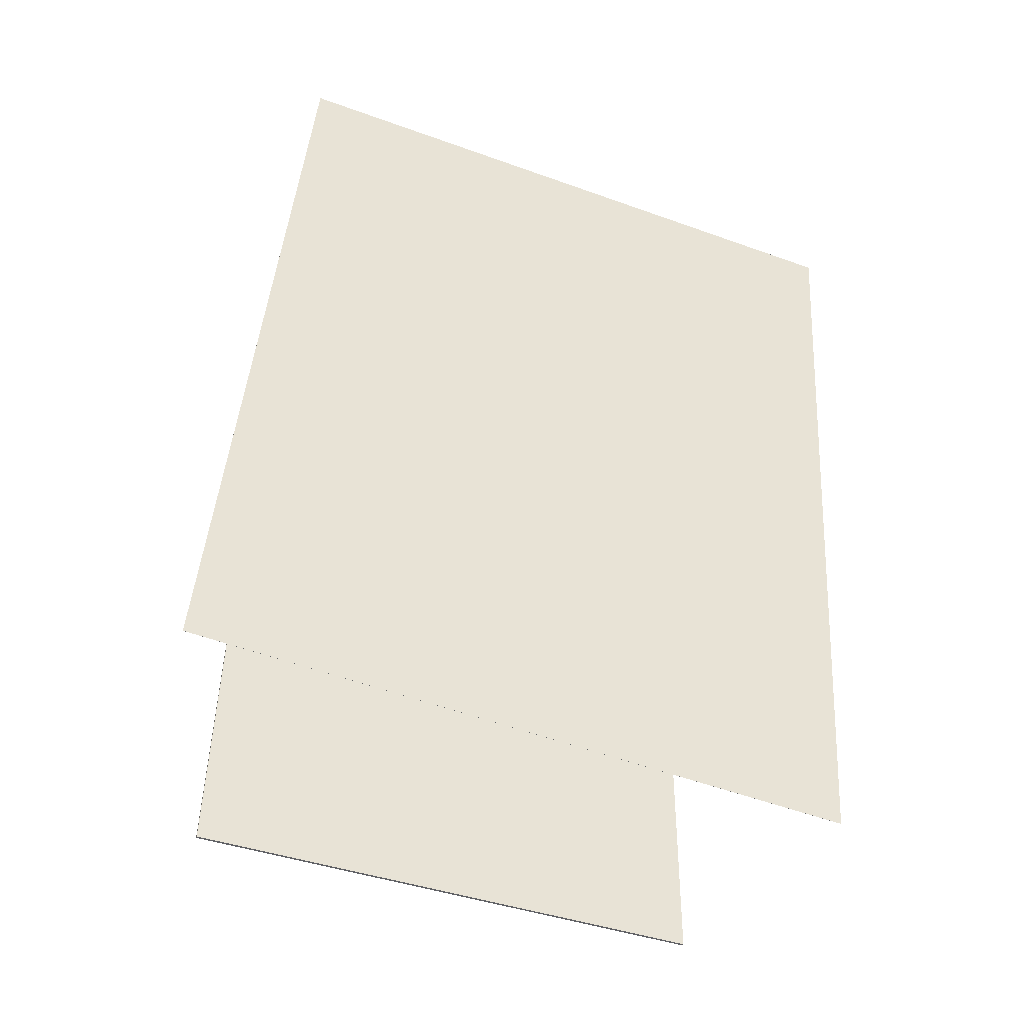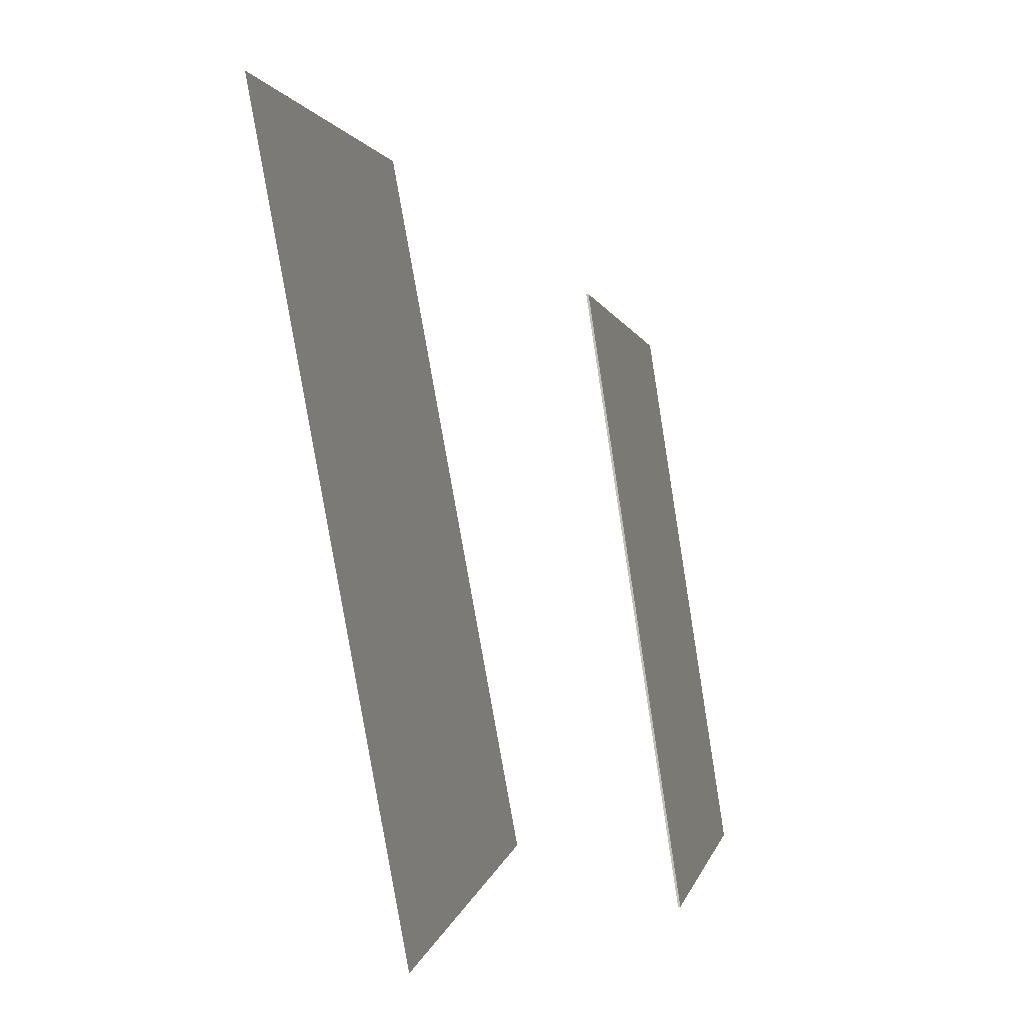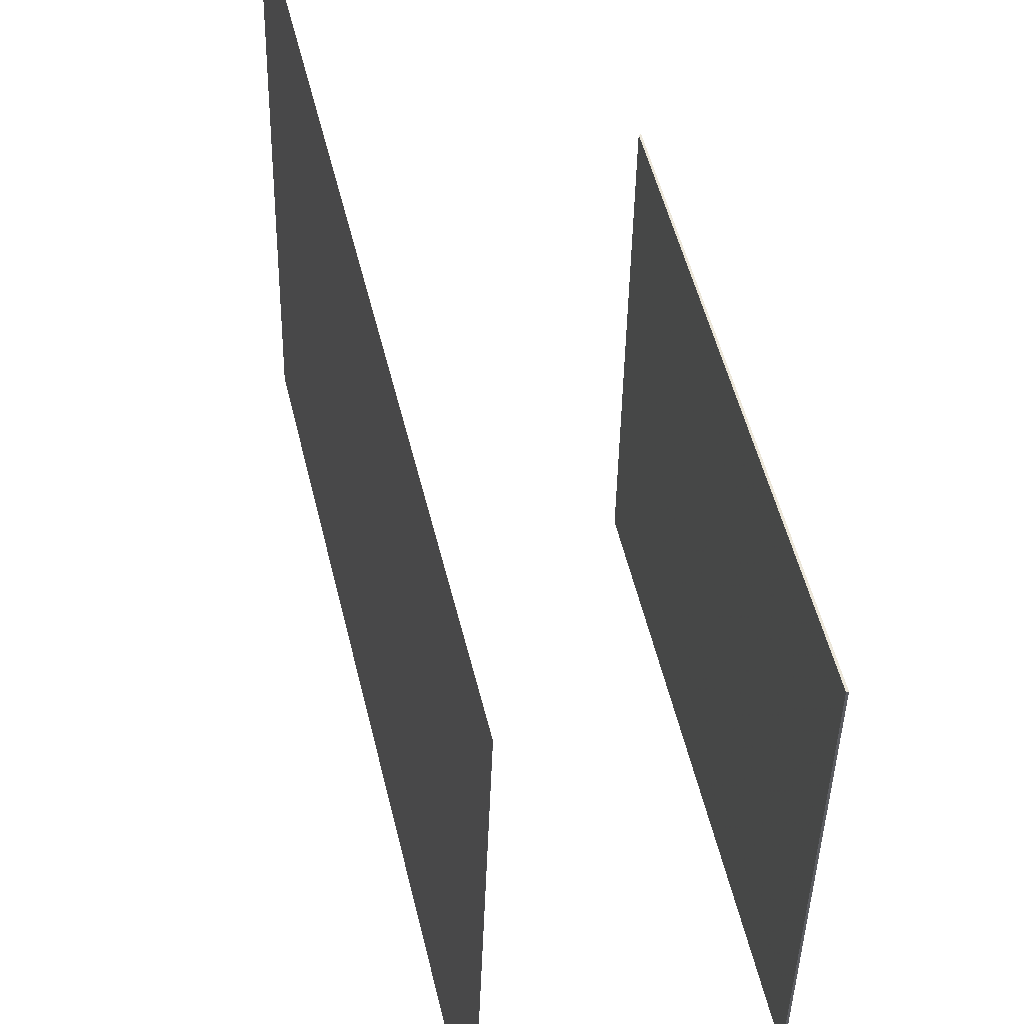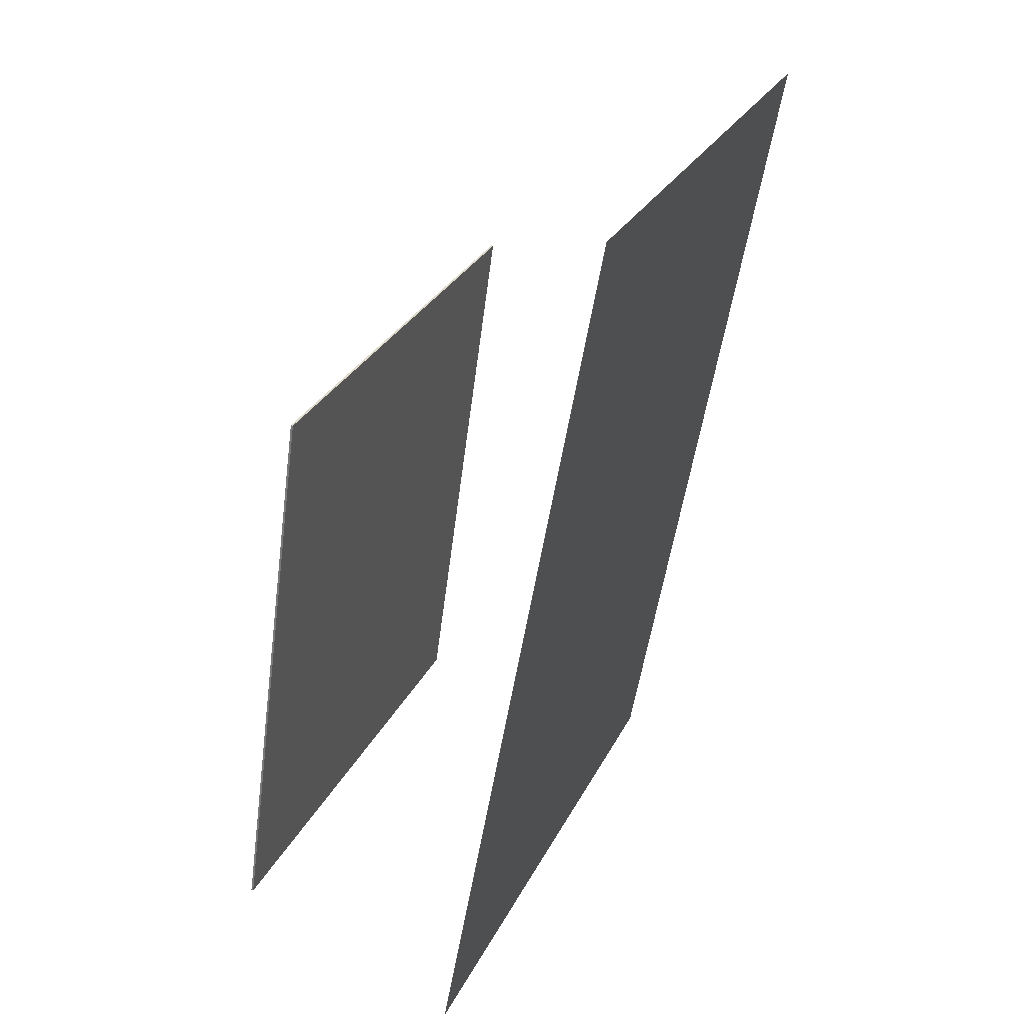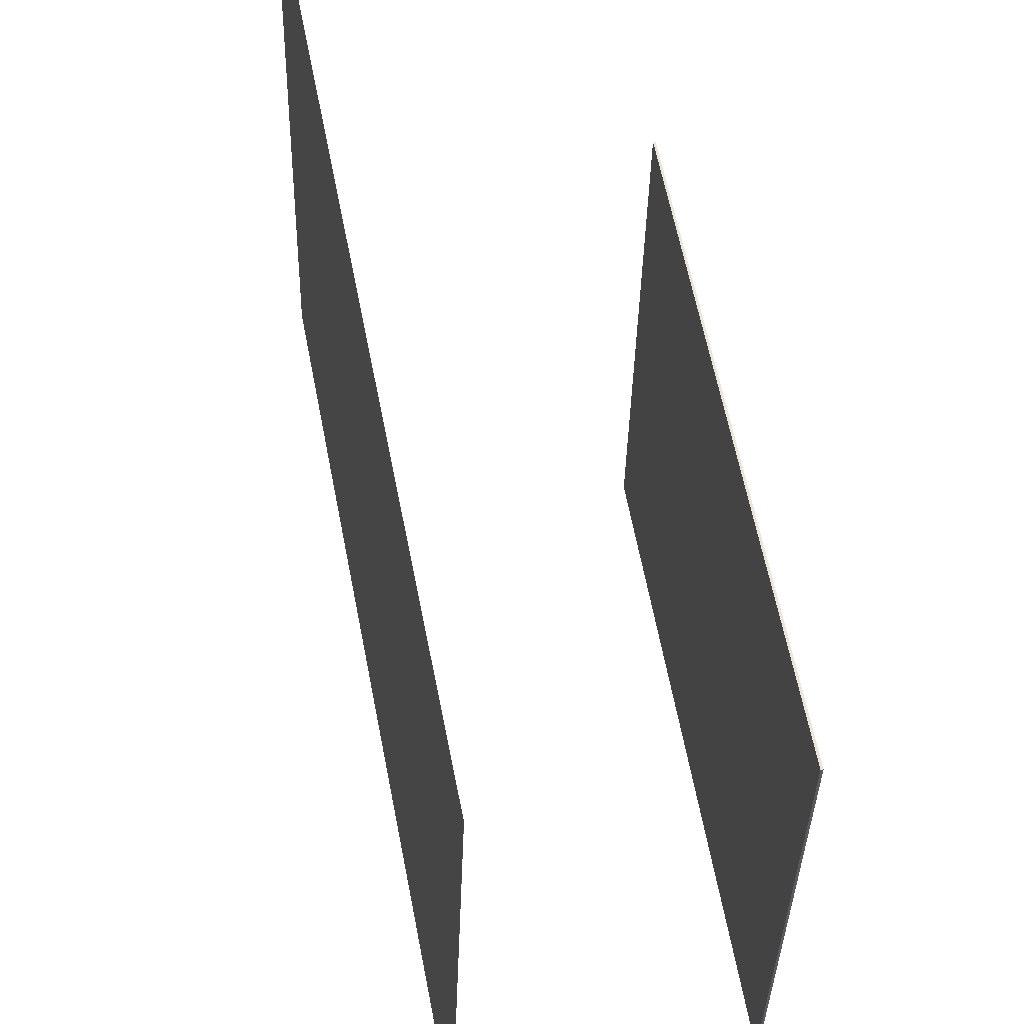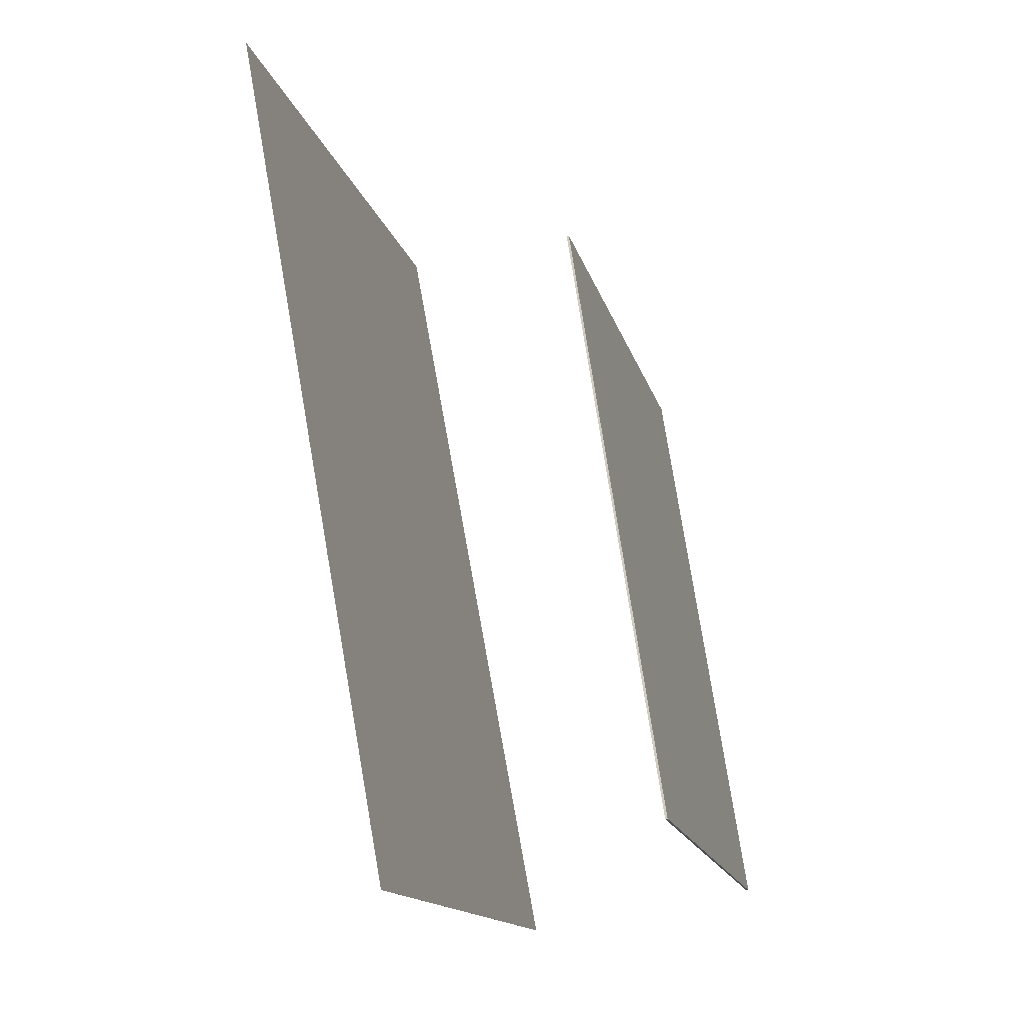
<metadata>
{"format":"obj","ext":"obj","renderer":"f3d","projection":"perspective","resolution":1024,"background":"white","views":[{"elev":-56.5,"azim":-108.5,"up":"+Y"},{"elev":1.4,"azim":11.3,"up":"+Y"},{"elev":52.2,"azim":-3.3,"up":"+Z"},{"elev":26.0,"azim":-157.5,"up":"+Y"},{"elev":58.7,"azim":-0.7,"up":"+Z"},{"elev":-15.3,"azim":15.2,"up":"+Y"}]}
</metadata>
<code>
v -0.06474 -0.404 -0.3211
v -0.04414 -0.4094 0.3182
v -0.06485 -0.404 -0.3211
v -0.04424 -0.4094 0.3182
v -0.2225 0.4608 -0.3088
v -0.2019 0.4554 0.3305
v -0.2226 0.4608 -0.3088
v -0.202 0.4554 0.3305
f 1.0 7.0 5.0
f 1.0 3.0 7.0
f 1.0 4.0 3.0
f 1.0 2.0 4.0
f 3.0 8.0 7.0
f 3.0 4.0 8.0
f 5.0 7.0 8.0
f 5.0 8.0 6.0
f 1.0 5.0 6.0
f 1.0 6.0 2.0
f 2.0 6.0 8.0
f 2.0 8.0 4.0
v 0.2012 -0.3687 -0.2485
v 0.2077 -0.3468 0.2615
v 0.1074 0.222 -0.2727
v 0.1139 0.2438 0.2373
v 0.2034 -0.3684 -0.2486
v 0.2099 -0.3465 0.2614
v 0.1096 0.2223 -0.2727
v 0.1161 0.2442 0.2373
f 9.0 15.0 13.0
f 9.0 11.0 15.0
f 9.0 12.0 11.0
f 9.0 10.0 12.0
f 11.0 16.0 15.0
f 11.0 12.0 16.0
f 13.0 15.0 16.0
f 13.0 16.0 14.0
f 9.0 13.0 14.0
f 9.0 14.0 10.0
f 10.0 14.0 16.0
f 10.0 16.0 12.0

</code>
